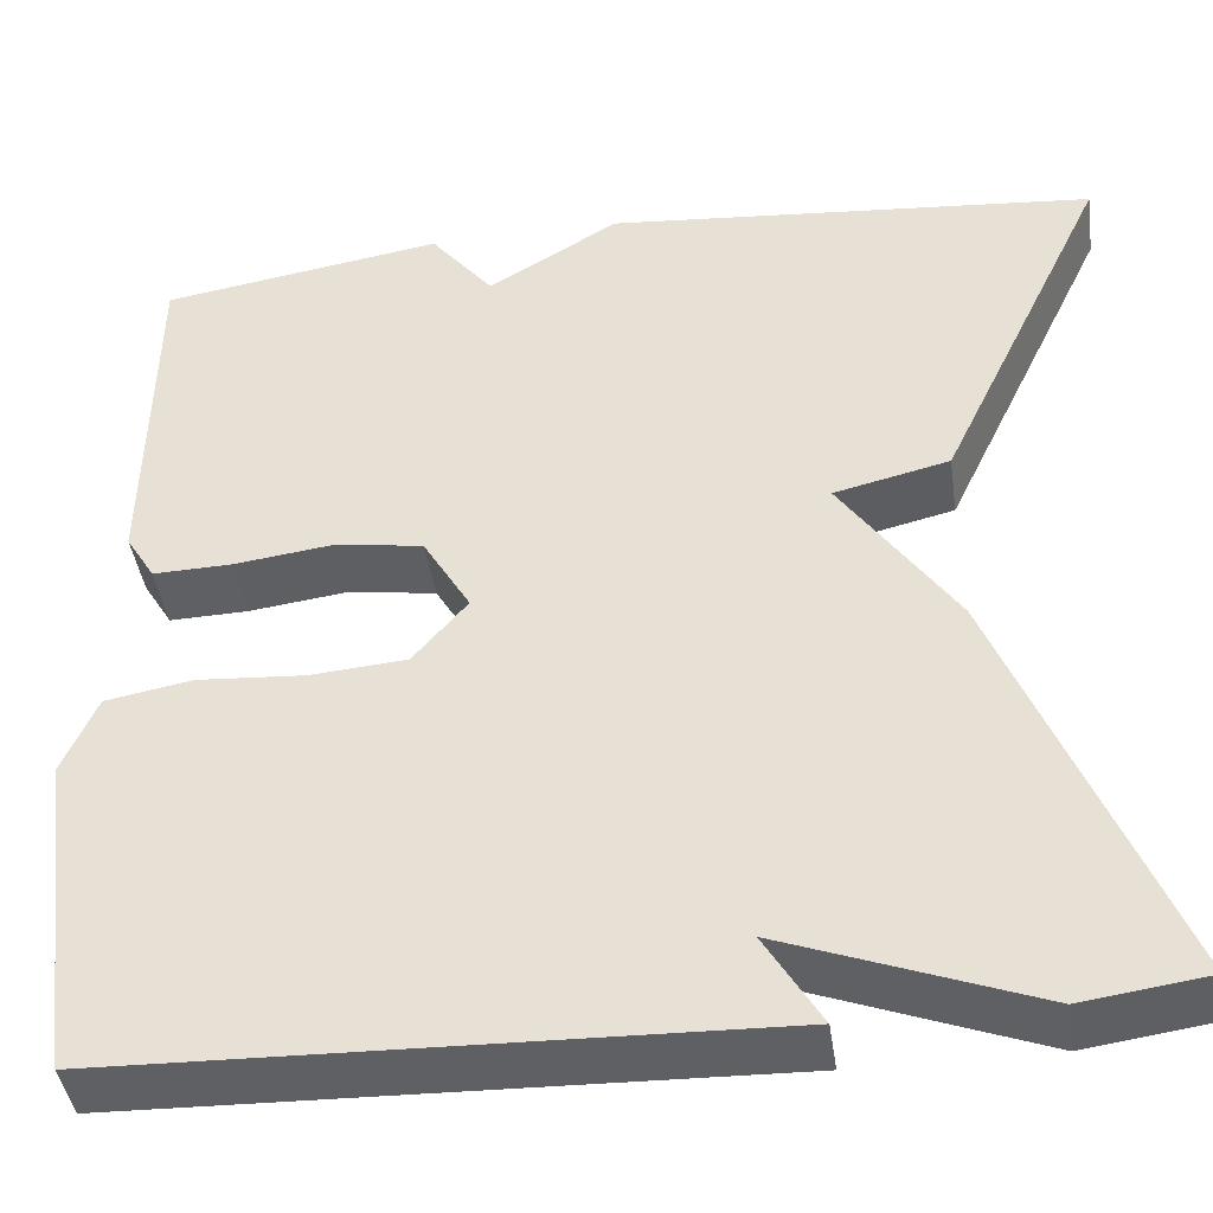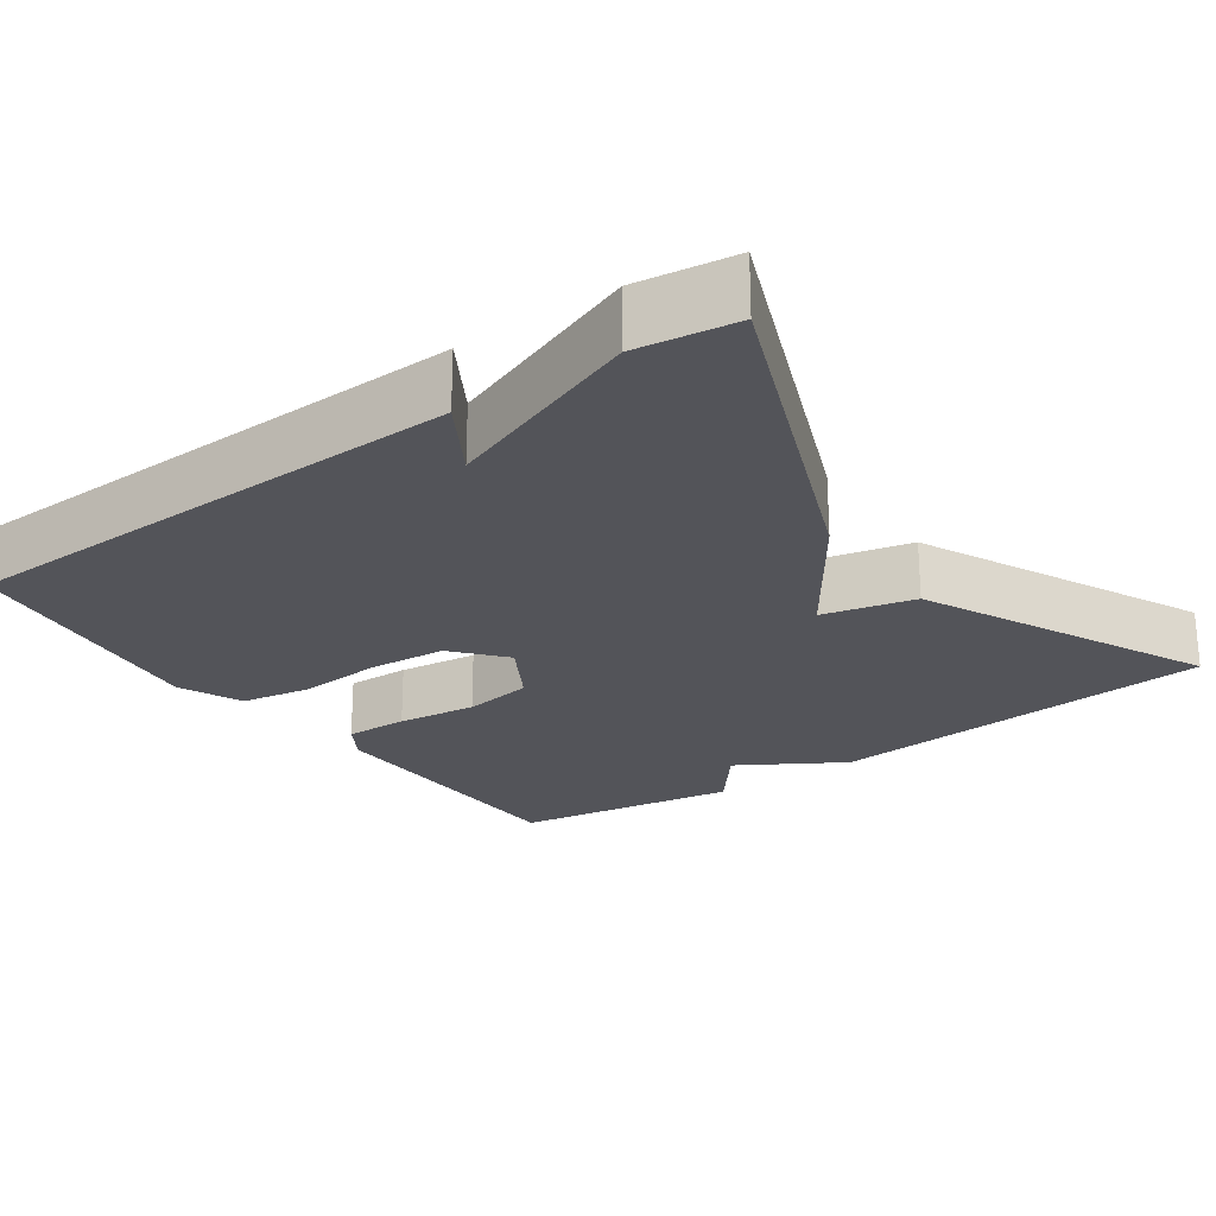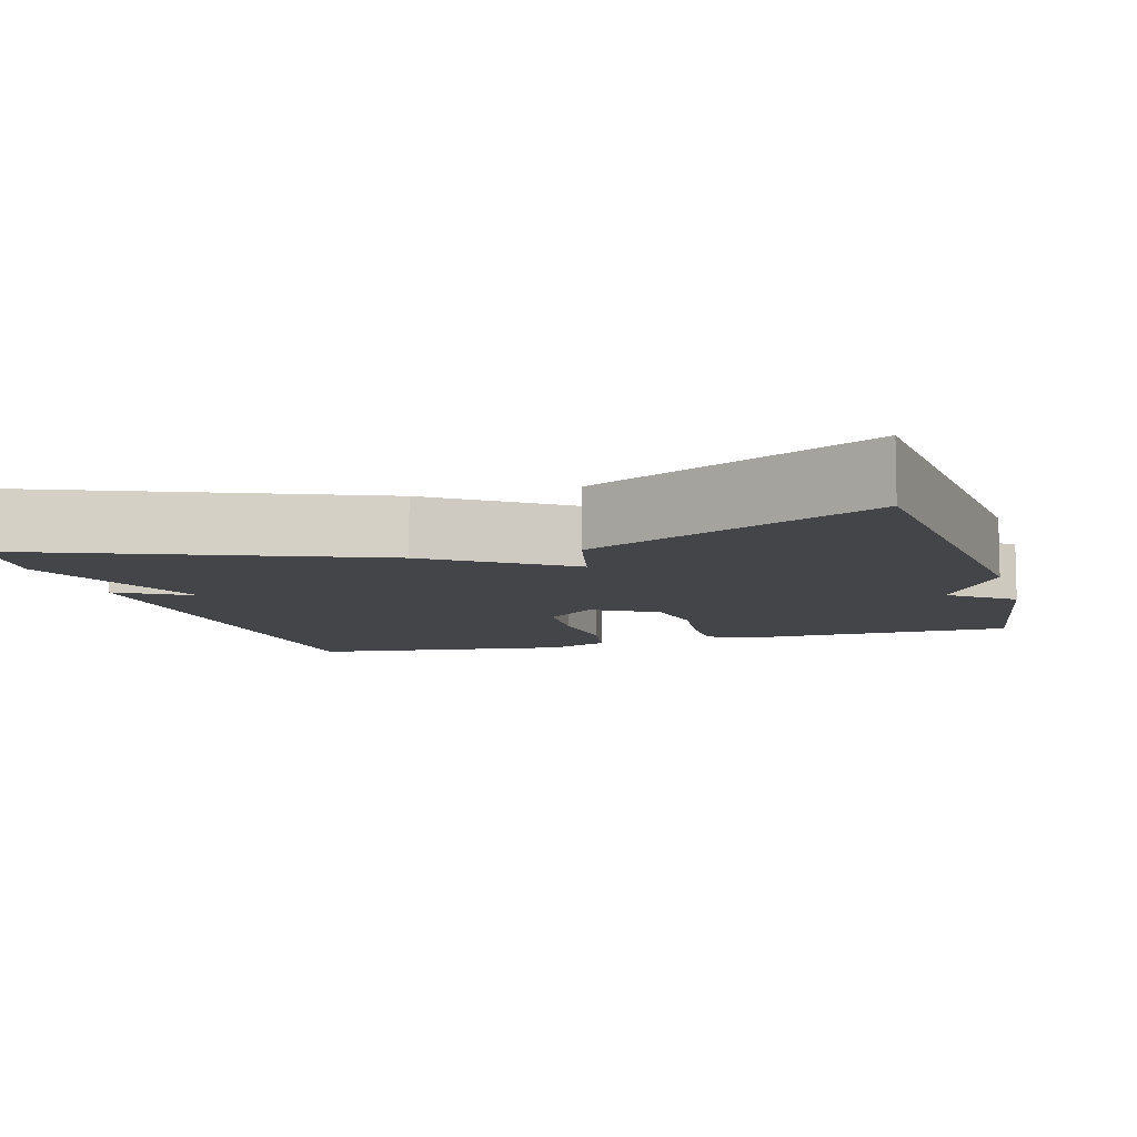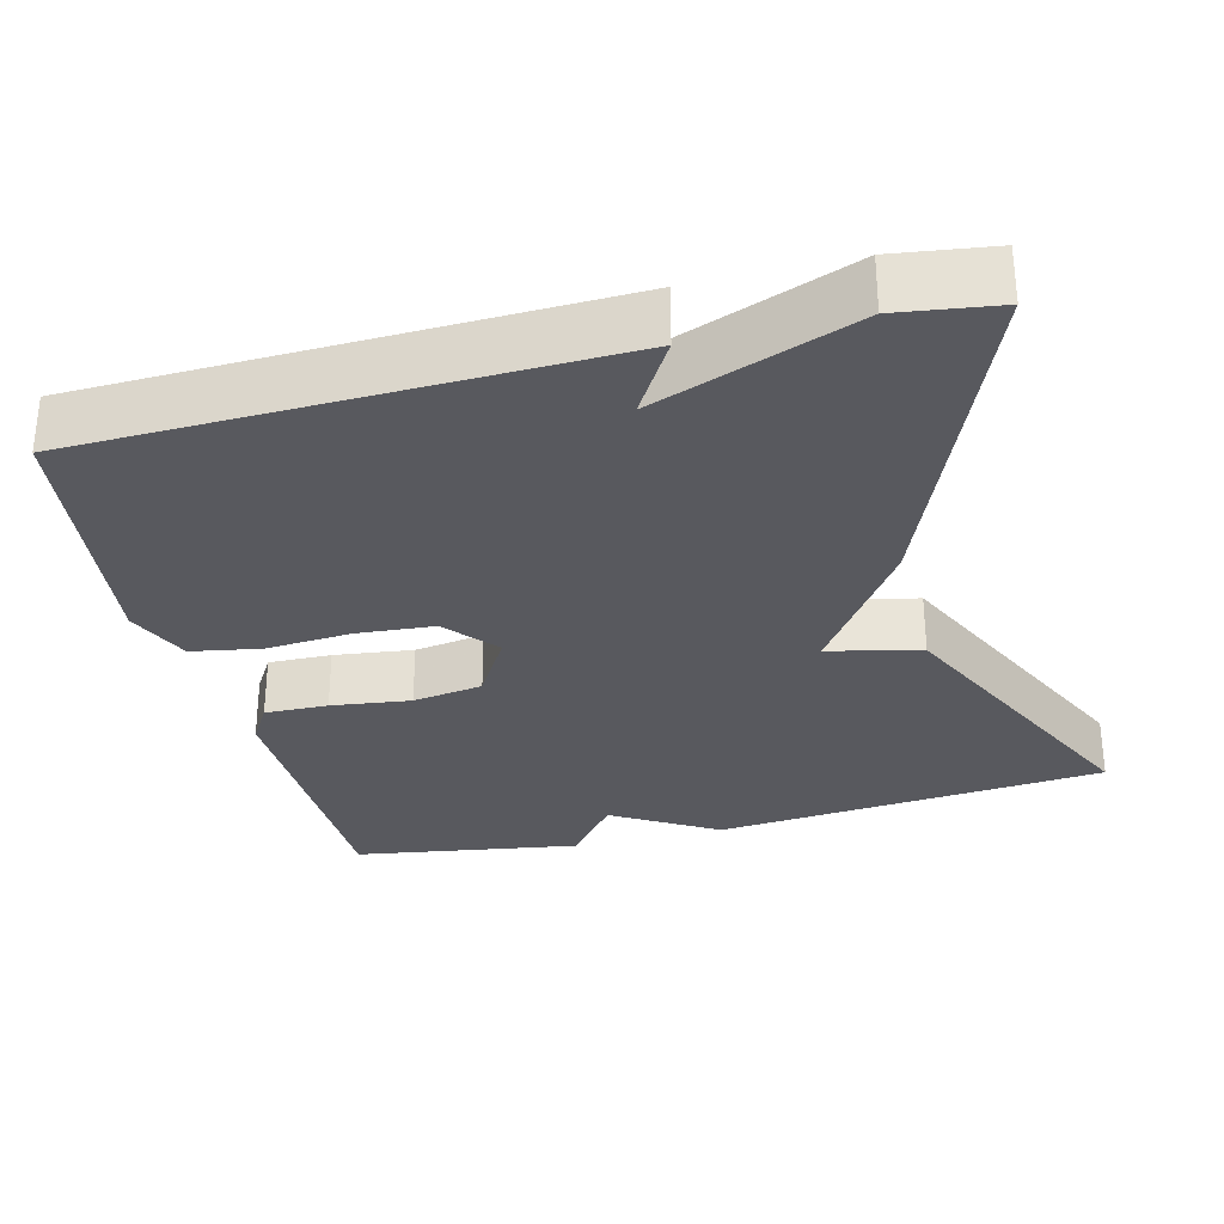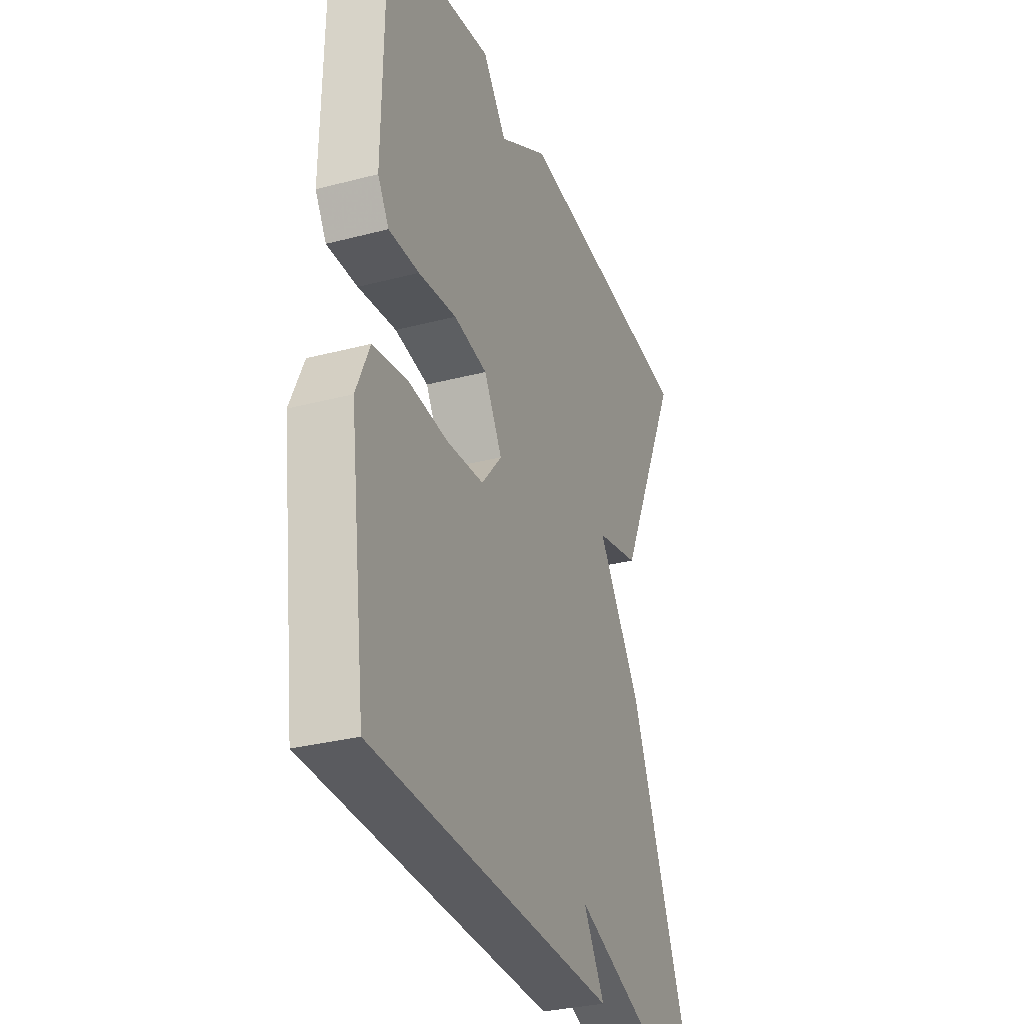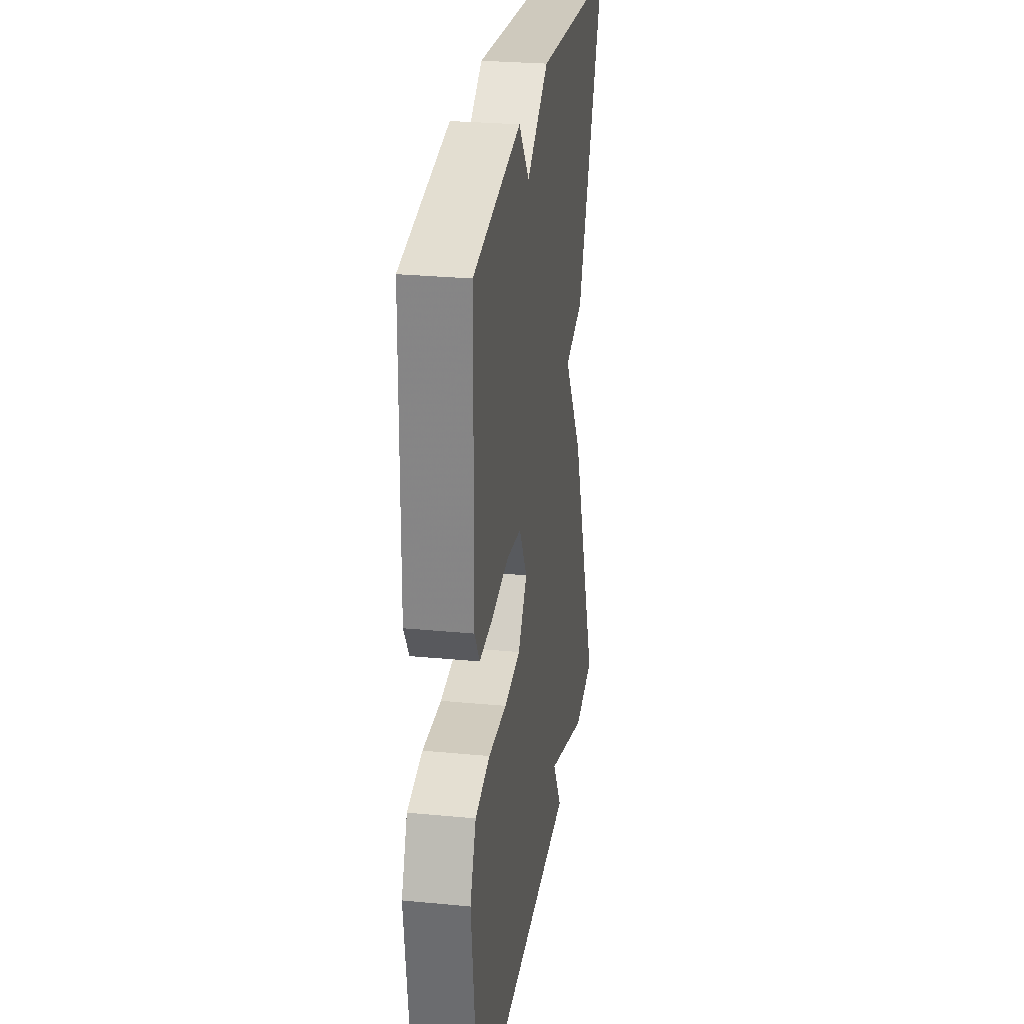
<metadata>
{"format":"obj","ext":"obj","renderer":"f3d","projection":"perspective","resolution":1024,"background":"white","views":[{"elev":-42.5,"azim":-171.8,"up":"+Z"},{"elev":-23.7,"azim":-144.6,"up":"+Y"},{"elev":-8.6,"azim":-73.6,"up":"+Y"},{"elev":-30.4,"azim":-165.7,"up":"+Y"},{"elev":-31.3,"azim":110.5,"up":"+Z"},{"elev":27.6,"azim":98.4,"up":"+Z"}]}
</metadata>
<code>
v 0.5 0.07 0.5
v 0.506 0.07 0.135
v 0.476 0.07 0.086
v 0.394 0.07 0.088
v 0.291 0.07 0.101
v 0.2 0.07 0.087
v 0.151 0.07 0.004
v 0.207 0.07 -0.062
v 0.307 0.07 -0.07
v 0.418 0.07 -0.062
v 0.508 0.07 -0.078
v 0.544 0.07 -0.16
v 0.5 0.07 -0.5
v -0.172 0.07 -0.518
v -0.114 0.07 -0.422
v -0.372 0.07 -0.518
v -0.5 0.07 -0.5
v -0.325 0.07 -0.069
v -0.206 0.07 0.103
v -0.325 0.07 0.131
v -0.5 0.07 0.5
v 0.008 0.07 0.546
v 0.143 0.07 0.465
v 0.208 0.07 0.546
v 0.5 0 0.5
v 0.506 0 0.135
v 0.476 0 0.086
v 0.394 0 0.088
v 0.291 0 0.101
v 0.2 0 0.087
v 0.151 0 0.004
v 0.207 0 -0.062
v 0.307 0 -0.07
v 0.418 0 -0.062
v 0.508 0 -0.078
v 0.544 0 -0.16
v 0.5 0 -0.5
v -0.172 0 -0.518
v -0.114 0 -0.422
v -0.372 0 -0.518
v -0.5 0 -0.5
v -0.325 0 -0.069
v -0.206 0 0.103
v -0.325 0 0.131
v -0.5 0 0.5
v 0.008 0 0.546
v 0.143 0 0.465
v 0.208 0 0.546
f 3 4 5
f 2 3 5
f 1 2 5
f 24 1 5
f 23 24 5
f 23 5 6
f 22 23 6
f 21 22 6
f 20 21 6
f 19 20 6
f 19 6 7
f 18 19 7
f 17 18 7
f 16 17 7
f 15 16 7
f 13 14 15
f 12 13 15
f 11 12 15
f 10 11 15
f 9 10 15
f 8 9 15
f 7 8 15
f 29 28 27
f 29 27 26
f 29 26 25
f 29 25 48
f 29 48 47
f 30 29 47
f 30 47 46
f 30 46 45
f 30 45 44
f 30 44 43
f 31 30 43
f 31 43 42
f 31 42 41
f 31 41 40
f 31 40 39
f 39 38 37
f 39 37 36
f 39 36 35
f 39 35 34
f 39 34 33
f 39 33 32
f 39 32 31
f 1 25 26 2
f 2 26 27 3
f 3 27 28 4
f 4 28 29 5
f 5 29 30 6
f 6 30 31 7
f 7 31 32 8
f 8 32 33 9
f 9 33 34 10
f 10 34 35 11
f 11 35 36 12
f 12 36 37 13
f 13 37 38 14
f 14 38 39 15
f 15 39 40 16
f 16 40 41 17
f 17 41 42 18
f 18 42 43 19
f 19 43 44 20
f 20 44 45 21
f 21 45 46 22
f 22 46 47 23
f 23 47 48 24
f 24 48 25 1

</code>
